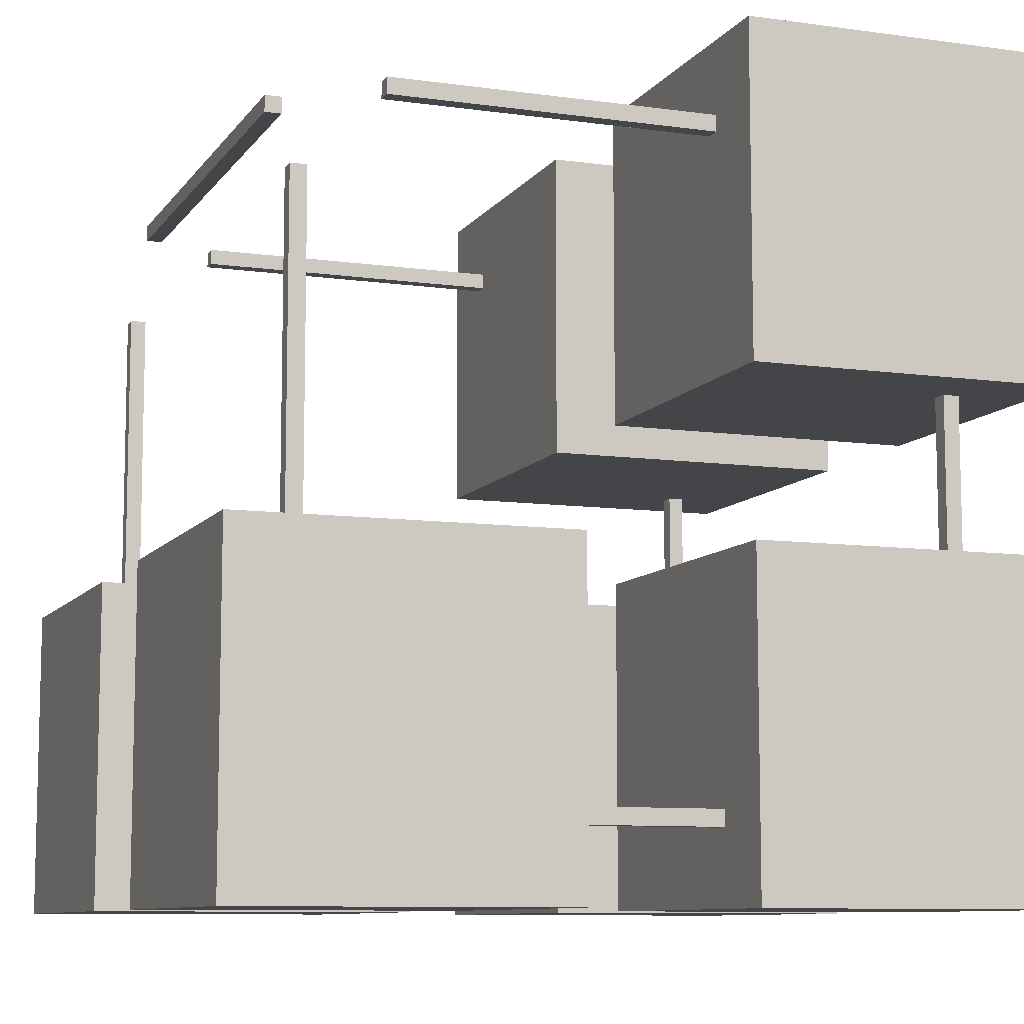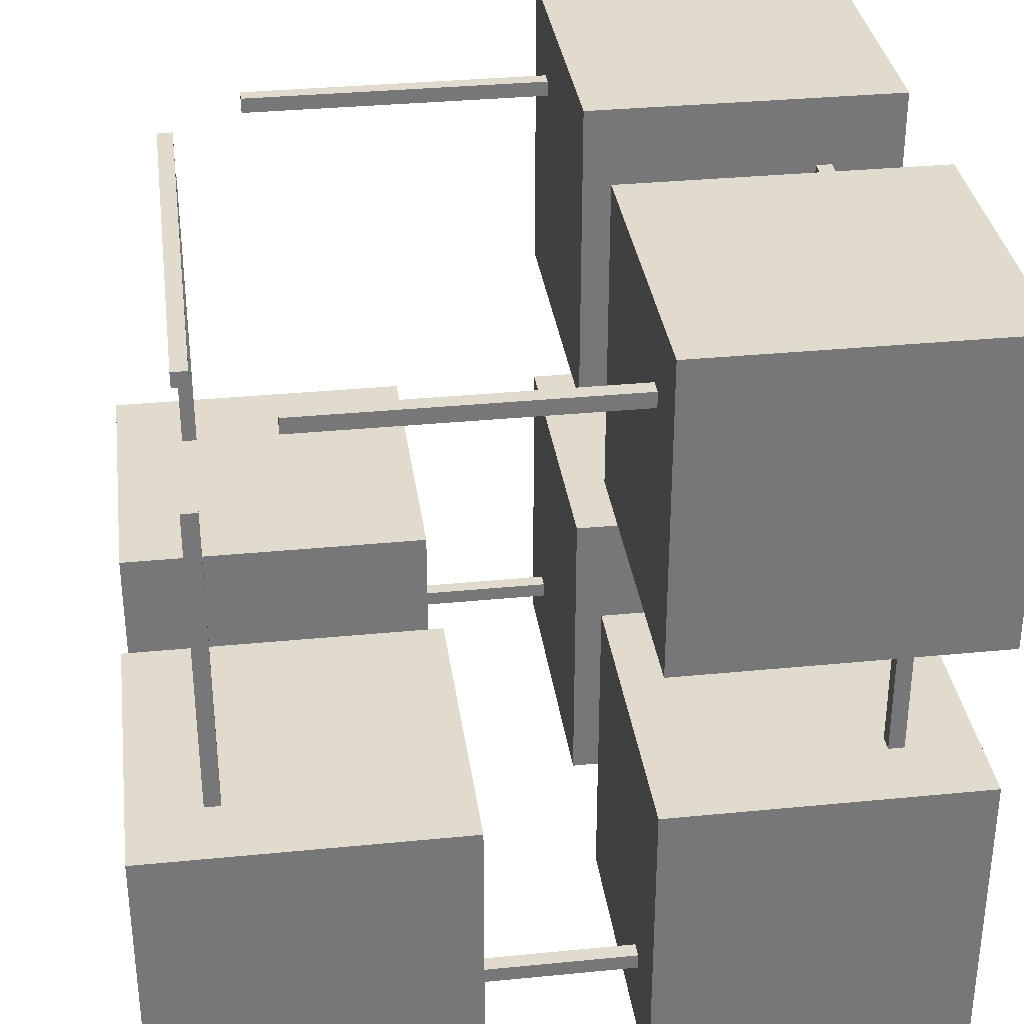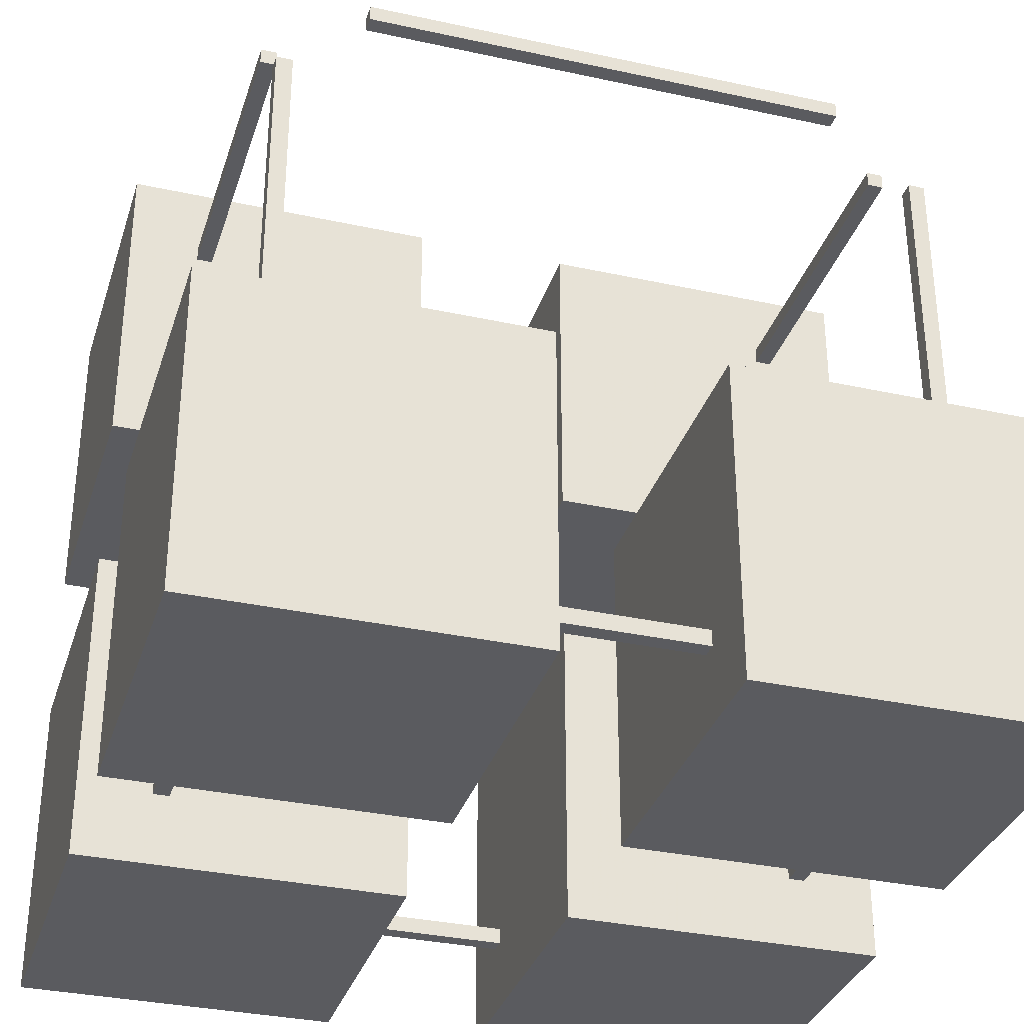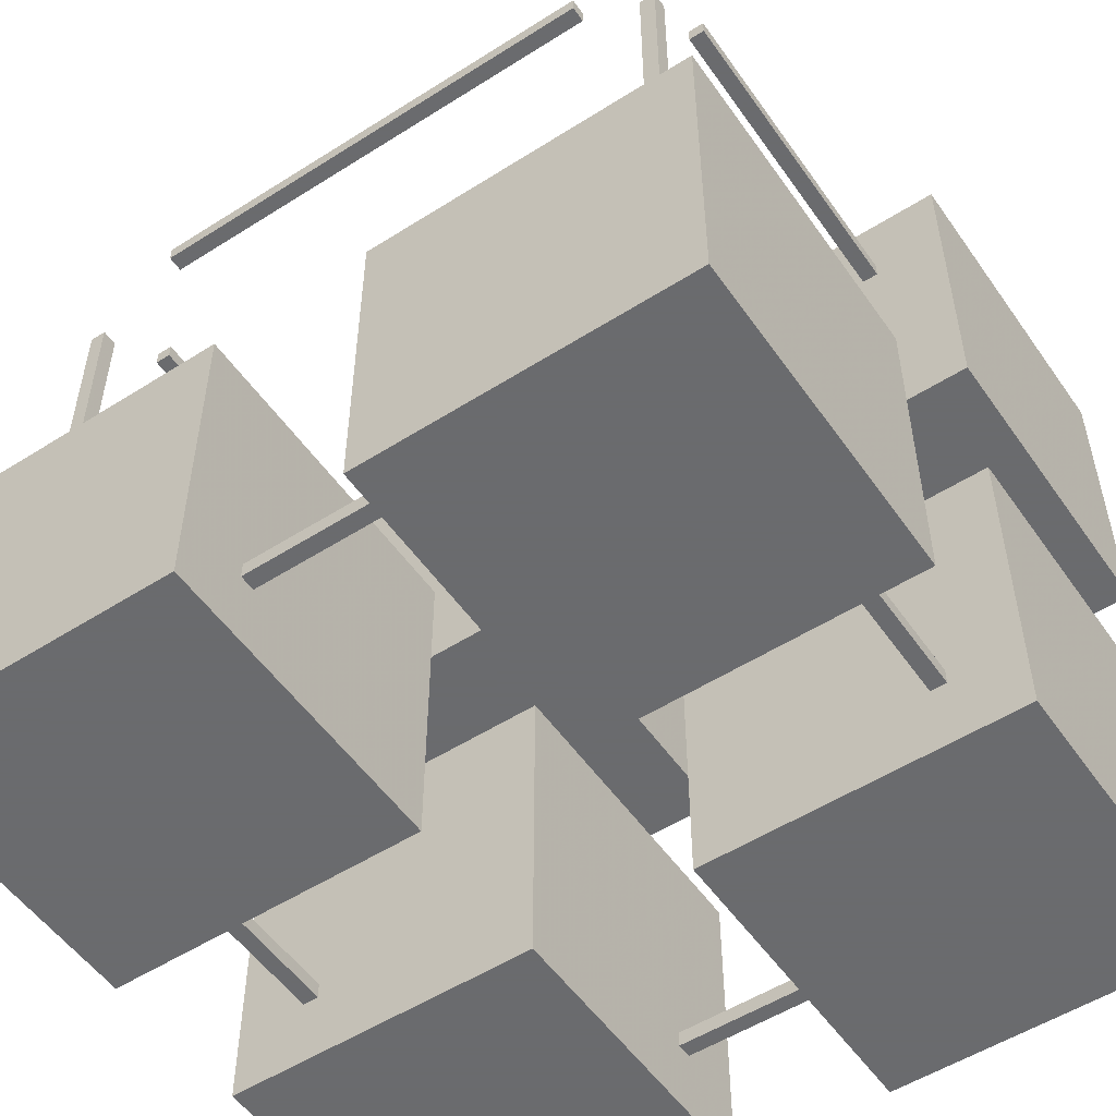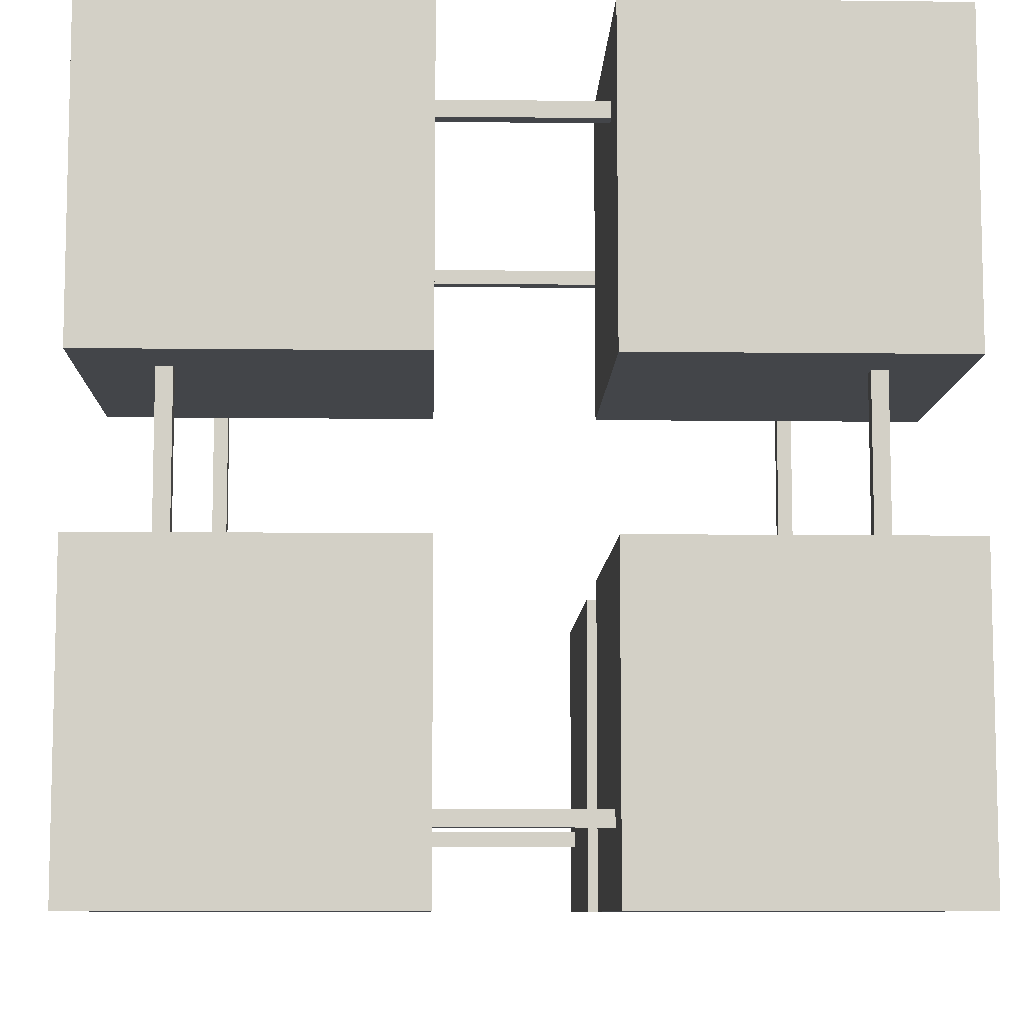
<metadata>
{"format":"obj","ext":"obj","renderer":"f3d","projection":"perspective","resolution":1024,"background":"white","views":[{"elev":-9.1,"azim":69.6,"up":"+Y"},{"elev":33.3,"azim":-97.7,"up":"+Z"},{"elev":-33.3,"azim":163.3,"up":"+Z"},{"elev":-53.3,"azim":-145.8,"up":"+Z"},{"elev":-8.7,"azim":-1.8,"up":"+Z"}]}
</metadata>
<code>
g True True True False True True True False
v 14.25 0.975 14.03
v 14.25 0.975 13.97
v 14.25 1.025 14.03
v 14.25 1.025 13.97
v 15.75 1.025 14.03
v 15.75 1.025 13.97
v 15.75 0.975 14.03
v 15.75 0.975 13.97
v 14.25 1.025 14.03
v 14.25 1.025 13.97
v 15.75 1.025 14.03
v 15.75 1.025 13.97
v 15.75 0.975 14.03
v 14.25 0.975 14.03
v 14.25 0.975 13.97
v 15.75 0.975 13.97
v 14.25 0.975 13.97
v 14.25 1.025 13.97
v 15.75 1.025 13.97
v 15.75 0.975 13.97
v 15.75 0.975 14.03
v 15.75 1.025 14.03
v 14.25 1.025 14.03
v 14.25 0.975 14.03
v 14.25 -1.025 14.03
v 14.25 -1.025 13.97
v 14.25 -0.975 14.03
v 14.25 -0.975 13.97
v 15.75 -0.975 14.03
v 15.75 -0.975 13.97
v 15.75 -1.025 14.03
v 15.75 -1.025 13.97
v 14.25 -0.975 14.03
v 14.25 -0.975 13.97
v 15.75 -0.975 14.03
v 15.75 -0.975 13.97
v 15.75 -1.025 14.03
v 14.25 -1.025 14.03
v 14.25 -1.025 13.97
v 15.75 -1.025 13.97
v 14.25 -1.025 13.97
v 14.25 -0.975 13.97
v 15.75 -0.975 13.97
v 15.75 -1.025 13.97
v 15.75 -1.025 14.03
v 15.75 -0.975 14.03
v 14.25 -0.975 14.03
v 14.25 -1.025 14.03
v 14.25 -1.025 16.02
v 14.25 -1.025 15.97
v 14.25 -0.975 16.02
v 14.25 -0.975 15.97
v 15.75 -0.975 16.02
v 15.75 -0.975 15.97
v 15.75 -1.025 16.02
v 15.75 -1.025 15.97
v 14.25 -0.975 16.02
v 14.25 -0.975 15.97
v 15.75 -0.975 16.02
v 15.75 -0.975 15.97
v 15.75 -1.025 16.02
v 14.25 -1.025 16.02
v 14.25 -1.025 15.97
v 15.75 -1.025 15.97
v 14.25 -1.025 15.97
v 14.25 -0.975 15.97
v 15.75 -0.975 15.97
v 15.75 -1.025 15.97
v 15.75 -1.025 16.02
v 15.75 -0.975 16.02
v 14.25 -0.975 16.02
v 14.25 -1.025 16.02
v 14.25 0.975 16.02
v 14.25 0.975 15.97
v 14.25 1.025 16.02
v 14.25 1.025 15.97
v 15.75 1.025 16.02
v 15.75 1.025 15.97
v 15.75 0.975 16.02
v 15.75 0.975 15.97
v 14.25 1.025 16.02
v 14.25 1.025 15.97
v 15.75 1.025 16.02
v 15.75 1.025 15.97
v 15.75 0.975 16.02
v 14.25 0.975 16.02
v 14.25 0.975 15.97
v 15.75 0.975 15.97
v 14.25 0.975 15.97
v 14.25 1.025 15.97
v 15.75 1.025 15.97
v 15.75 0.975 15.97
v 15.75 0.975 16.02
v 15.75 1.025 16.02
v 14.25 1.025 16.02
v 14.25 0.975 16.02
v 15.97 0.75 14.03
v 15.97 0.75 13.97
v 16.02 0.75 14.03
v 16.02 0.75 13.97
v 16.02 -0.75 14.03
v 16.02 -0.75 13.97
v 15.97 -0.75 14.03
v 15.97 -0.75 13.97
v 16.02 0.75 14.03
v 16.02 0.75 13.97
v 16.02 -0.75 14.03
v 16.02 -0.75 13.97
v 15.97 -0.75 14.03
v 15.97 0.75 14.03
v 15.97 0.75 13.97
v 15.97 -0.75 13.97
v 15.97 0.75 13.97
v 16.02 0.75 13.97
v 16.02 -0.75 13.97
v 15.97 -0.75 13.97
v 15.97 -0.75 14.03
v 16.02 -0.75 14.03
v 16.02 0.75 14.03
v 15.97 0.75 14.03
v 13.97 0.75 14.03
v 13.97 0.75 13.97
v 14.03 0.75 14.03
v 14.03 0.75 13.97
v 14.03 -0.75 14.03
v 14.03 -0.75 13.97
v 13.97 -0.75 14.03
v 13.97 -0.75 13.97
v 14.03 0.75 14.03
v 14.03 0.75 13.97
v 14.03 -0.75 14.03
v 14.03 -0.75 13.97
v 13.97 -0.75 14.03
v 13.97 0.75 14.03
v 13.97 0.75 13.97
v 13.97 -0.75 13.97
v 13.97 0.75 13.97
v 14.03 0.75 13.97
v 14.03 -0.75 13.97
v 13.97 -0.75 13.97
v 13.97 -0.75 14.03
v 14.03 -0.75 14.03
v 14.03 0.75 14.03
v 13.97 0.75 14.03
v 13.97 0.75 16.02
v 13.97 0.75 15.97
v 14.03 0.75 16.02
v 14.03 0.75 15.97
v 14.03 -0.75 16.02
v 14.03 -0.75 15.97
v 13.97 -0.75 16.02
v 13.97 -0.75 15.97
v 14.03 0.75 16.02
v 14.03 0.75 15.97
v 14.03 -0.75 16.02
v 14.03 -0.75 15.97
v 13.97 -0.75 16.02
v 13.97 0.75 16.02
v 13.97 0.75 15.97
v 13.97 -0.75 15.97
v 13.97 0.75 15.97
v 14.03 0.75 15.97
v 14.03 -0.75 15.97
v 13.97 -0.75 15.97
v 13.97 -0.75 16.02
v 14.03 -0.75 16.02
v 14.03 0.75 16.02
v 13.97 0.75 16.02
v 15.97 0.75 16.02
v 15.97 0.75 15.97
v 16.02 0.75 16.02
v 16.02 0.75 15.97
v 16.02 -0.75 16.02
v 16.02 -0.75 15.97
v 15.97 -0.75 16.02
v 15.97 -0.75 15.97
v 16.02 0.75 16.02
v 16.02 0.75 15.97
v 16.02 -0.75 16.02
v 16.02 -0.75 15.97
v 15.97 -0.75 16.02
v 15.97 0.75 16.02
v 15.97 0.75 15.97
v 15.97 -0.75 15.97
v 15.97 0.75 15.97
v 16.02 0.75 15.97
v 16.02 -0.75 15.97
v 15.97 -0.75 15.97
v 15.97 -0.75 16.02
v 16.02 -0.75 16.02
v 16.02 0.75 16.02
v 15.97 0.75 16.02
v 16.02 0.975 15.75
v 15.97 0.975 15.75
v 16.02 1.025 15.75
v 15.97 1.025 15.75
v 16.02 1.025 14.25
v 15.97 1.025 14.25
v 16.02 0.975 14.25
v 15.97 0.975 14.25
v 16.02 1.025 15.75
v 15.97 1.025 15.75
v 16.02 1.025 14.25
v 15.97 1.025 14.25
v 16.02 0.975 14.25
v 16.02 0.975 15.75
v 15.97 0.975 15.75
v 15.97 0.975 14.25
v 15.97 0.975 15.75
v 15.97 1.025 15.75
v 15.97 1.025 14.25
v 15.97 0.975 14.25
v 16.02 0.975 14.25
v 16.02 1.025 14.25
v 16.02 1.025 15.75
v 16.02 0.975 15.75
v 16.02 -1.025 15.75
v 15.97 -1.025 15.75
v 16.02 -0.975 15.75
v 15.97 -0.975 15.75
v 16.02 -0.975 14.25
v 15.97 -0.975 14.25
v 16.02 -1.025 14.25
v 15.97 -1.025 14.25
v 16.02 -0.975 15.75
v 15.97 -0.975 15.75
v 16.02 -0.975 14.25
v 15.97 -0.975 14.25
v 16.02 -1.025 14.25
v 16.02 -1.025 15.75
v 15.97 -1.025 15.75
v 15.97 -1.025 14.25
v 15.97 -1.025 15.75
v 15.97 -0.975 15.75
v 15.97 -0.975 14.25
v 15.97 -1.025 14.25
v 16.02 -1.025 14.25
v 16.02 -0.975 14.25
v 16.02 -0.975 15.75
v 16.02 -1.025 15.75
v 14.03 -1.025 15.75
v 13.97 -1.025 15.75
v 14.03 -0.975 15.75
v 13.97 -0.975 15.75
v 14.03 -0.975 14.25
v 13.97 -0.975 14.25
v 14.03 -1.025 14.25
v 13.97 -1.025 14.25
v 14.03 -0.975 15.75
v 13.97 -0.975 15.75
v 14.03 -0.975 14.25
v 13.97 -0.975 14.25
v 14.03 -1.025 14.25
v 14.03 -1.025 15.75
v 13.97 -1.025 15.75
v 13.97 -1.025 14.25
v 13.97 -1.025 15.75
v 13.97 -0.975 15.75
v 13.97 -0.975 14.25
v 13.97 -1.025 14.25
v 14.03 -1.025 14.25
v 14.03 -0.975 14.25
v 14.03 -0.975 15.75
v 14.03 -1.025 15.75
v 14.03 0.975 15.75
v 13.97 0.975 15.75
v 14.03 1.025 15.75
v 13.97 1.025 15.75
v 14.03 1.025 14.25
v 13.97 1.025 14.25
v 14.03 0.975 14.25
v 13.97 0.975 14.25
v 14.03 1.025 15.75
v 13.97 1.025 15.75
v 14.03 1.025 14.25
v 13.97 1.025 14.25
v 14.03 0.975 14.25
v 14.03 0.975 15.75
v 13.97 0.975 15.75
v 13.97 0.975 14.25
v 13.97 0.975 15.75
v 13.97 1.025 15.75
v 13.97 1.025 14.25
v 13.97 0.975 14.25
v 14.03 0.975 14.25
v 14.03 1.025 14.25
v 14.03 1.025 15.75
v 14.03 0.975 15.75
v 14.75 -1.25 14.75
v 13.75 -1.25 14.75
v 14.75 -0.25 14.75
v 13.75 -0.25 14.75
v 14.75 -0.25 13.75
v 13.75 -0.25 13.75
v 14.75 -1.25 13.75
v 13.75 -1.25 13.75
v 14.75 -0.25 14.75
v 13.75 -0.25 14.75
v 14.75 -0.25 13.75
v 13.75 -0.25 13.75
v 14.75 -1.25 13.75
v 14.75 -1.25 14.75
v 13.75 -1.25 14.75
v 13.75 -1.25 13.75
v 13.75 -1.25 14.75
v 13.75 -0.25 14.75
v 13.75 -0.25 13.75
v 13.75 -1.25 13.75
v 14.75 -1.25 13.75
v 14.75 -0.25 13.75
v 14.75 -0.25 14.75
v 14.75 -1.25 14.75
v 14.75 -1.25 16.25
v 13.75 -1.25 16.25
v 14.75 -0.25 16.25
v 13.75 -0.25 16.25
v 14.75 -0.25 15.25
v 13.75 -0.25 15.25
v 14.75 -1.25 15.25
v 13.75 -1.25 15.25
v 14.75 -0.25 16.25
v 13.75 -0.25 16.25
v 14.75 -0.25 15.25
v 13.75 -0.25 15.25
v 14.75 -1.25 15.25
v 14.75 -1.25 16.25
v 13.75 -1.25 16.25
v 13.75 -1.25 15.25
v 13.75 -1.25 16.25
v 13.75 -0.25 16.25
v 13.75 -0.25 15.25
v 13.75 -1.25 15.25
v 14.75 -1.25 15.25
v 14.75 -0.25 15.25
v 14.75 -0.25 16.25
v 14.75 -1.25 16.25
v 14.75 0.25 14.75
v 13.75 0.25 14.75
v 14.75 1.25 14.75
v 13.75 1.25 14.75
v 14.75 1.25 13.75
v 13.75 1.25 13.75
v 14.75 0.25 13.75
v 13.75 0.25 13.75
v 14.75 1.25 14.75
v 13.75 1.25 14.75
v 14.75 1.25 13.75
v 13.75 1.25 13.75
v 14.75 0.25 13.75
v 14.75 0.25 14.75
v 13.75 0.25 14.75
v 13.75 0.25 13.75
v 13.75 0.25 14.75
v 13.75 1.25 14.75
v 13.75 1.25 13.75
v 13.75 0.25 13.75
v 14.75 0.25 13.75
v 14.75 1.25 13.75
v 14.75 1.25 14.75
v 14.75 0.25 14.75
v 16.25 -1.25 14.75
v 15.25 -1.25 14.75
v 16.25 -0.25 14.75
v 15.25 -0.25 14.75
v 16.25 -0.25 13.75
v 15.25 -0.25 13.75
v 16.25 -1.25 13.75
v 15.25 -1.25 13.75
v 16.25 -0.25 14.75
v 15.25 -0.25 14.75
v 16.25 -0.25 13.75
v 15.25 -0.25 13.75
v 16.25 -1.25 13.75
v 16.25 -1.25 14.75
v 15.25 -1.25 14.75
v 15.25 -1.25 13.75
v 15.25 -1.25 14.75
v 15.25 -0.25 14.75
v 15.25 -0.25 13.75
v 15.25 -1.25 13.75
v 16.25 -1.25 13.75
v 16.25 -0.25 13.75
v 16.25 -0.25 14.75
v 16.25 -1.25 14.75
v 16.25 -1.25 16.25
v 15.25 -1.25 16.25
v 16.25 -0.25 16.25
v 15.25 -0.25 16.25
v 16.25 -0.25 15.25
v 15.25 -0.25 15.25
v 16.25 -1.25 15.25
v 15.25 -1.25 15.25
v 16.25 -0.25 16.25
v 15.25 -0.25 16.25
v 16.25 -0.25 15.25
v 15.25 -0.25 15.25
v 16.25 -1.25 15.25
v 16.25 -1.25 16.25
v 15.25 -1.25 16.25
v 15.25 -1.25 15.25
v 15.25 -1.25 16.25
v 15.25 -0.25 16.25
v 15.25 -0.25 15.25
v 15.25 -1.25 15.25
v 16.25 -1.25 15.25
v 16.25 -0.25 15.25
v 16.25 -0.25 16.25
v 16.25 -1.25 16.25
v 16.25 0.25 14.75
v 15.25 0.25 14.75
v 16.25 1.25 14.75
v 15.25 1.25 14.75
v 16.25 1.25 13.75
v 15.25 1.25 13.75
v 16.25 0.25 13.75
v 15.25 0.25 13.75
v 16.25 1.25 14.75
v 15.25 1.25 14.75
v 16.25 1.25 13.75
v 15.25 1.25 13.75
v 16.25 0.25 13.75
v 16.25 0.25 14.75
v 15.25 0.25 14.75
v 15.25 0.25 13.75
v 15.25 0.25 14.75
v 15.25 1.25 14.75
v 15.25 1.25 13.75
v 15.25 0.25 13.75
v 16.25 0.25 13.75
v 16.25 1.25 13.75
v 16.25 1.25 14.75
v 16.25 0.25 14.75
f 1 3 4
f 1 4 2
f 9 5 6
f 9 6 10
f 11 7 8
f 11 8 12
f 13 14 15
f 13 15 16
f 17 18 19
f 17 19 20
f 21 22 23
f 21 23 24
f 25 27 28
f 25 28 26
f 33 29 30
f 33 30 34
f 35 31 32
f 35 32 36
f 37 38 39
f 37 39 40
f 41 42 43
f 41 43 44
f 45 46 47
f 45 47 48
f 49 51 52
f 49 52 50
f 57 53 54
f 57 54 58
f 59 55 56
f 59 56 60
f 61 62 63
f 61 63 64
f 65 66 67
f 65 67 68
f 69 70 71
f 69 71 72
f 73 75 76
f 73 76 74
f 81 77 78
f 81 78 82
f 83 79 80
f 83 80 84
f 85 86 87
f 85 87 88
f 89 90 91
f 89 91 92
f 93 94 95
f 93 95 96
f 97 99 100
f 97 100 98
f 105 101 102
f 105 102 106
f 107 103 104
f 107 104 108
f 109 110 111
f 109 111 112
f 113 114 115
f 113 115 116
f 117 118 119
f 117 119 120
f 121 123 124
f 121 124 122
f 129 125 126
f 129 126 130
f 131 127 128
f 131 128 132
f 133 134 135
f 133 135 136
f 137 138 139
f 137 139 140
f 141 142 143
f 141 143 144
f 145 147 148
f 145 148 146
f 153 149 150
f 153 150 154
f 155 151 152
f 155 152 156
f 157 158 159
f 157 159 160
f 161 162 163
f 161 163 164
f 165 166 167
f 165 167 168
f 169 171 172
f 169 172 170
f 177 173 174
f 177 174 178
f 179 175 176
f 179 176 180
f 181 182 183
f 181 183 184
f 185 186 187
f 185 187 188
f 189 190 191
f 189 191 192
f 193 195 196
f 193 196 194
f 201 197 198
f 201 198 202
f 203 199 200
f 203 200 204
f 205 206 207
f 205 207 208
f 209 210 211
f 209 211 212
f 213 214 215
f 213 215 216
f 217 219 220
f 217 220 218
f 225 221 222
f 225 222 226
f 227 223 224
f 227 224 228
f 229 230 231
f 229 231 232
f 233 234 235
f 233 235 236
f 237 238 239
f 237 239 240
f 241 243 244
f 241 244 242
f 249 245 246
f 249 246 250
f 251 247 248
f 251 248 252
f 253 254 255
f 253 255 256
f 257 258 259
f 257 259 260
f 261 262 263
f 261 263 264
f 265 267 268
f 265 268 266
f 273 269 270
f 273 270 274
f 275 271 272
f 275 272 276
f 277 278 279
f 277 279 280
f 281 282 283
f 281 283 284
f 285 286 287
f 285 287 288
f 289 291 292
f 289 292 290
f 297 293 294
f 297 294 298
f 299 295 296
f 299 296 300
f 301 302 303
f 301 303 304
f 305 306 307
f 305 307 308
f 309 310 311
f 309 311 312
f 313 315 316
f 313 316 314
f 321 317 318
f 321 318 322
f 323 319 320
f 323 320 324
f 325 326 327
f 325 327 328
f 329 330 331
f 329 331 332
f 333 334 335
f 333 335 336
f 337 339 340
f 337 340 338
f 345 341 342
f 345 342 346
f 347 343 344
f 347 344 348
f 349 350 351
f 349 351 352
f 353 354 355
f 353 355 356
f 357 358 359
f 357 359 360
f 361 363 364
f 361 364 362
f 369 365 366
f 369 366 370
f 371 367 368
f 371 368 372
f 373 374 375
f 373 375 376
f 377 378 379
f 377 379 380
f 381 382 383
f 381 383 384
f 385 387 388
f 385 388 386
f 393 389 390
f 393 390 394
f 395 391 392
f 395 392 396
f 397 398 399
f 397 399 400
f 401 402 403
f 401 403 404
f 405 406 407
f 405 407 408
f 409 411 412
f 409 412 410
f 417 413 414
f 417 414 418
f 419 415 416
f 419 416 420
f 421 422 423
f 421 423 424
f 425 426 427
f 425 427 428
f 429 430 431
f 429 431 432

</code>
